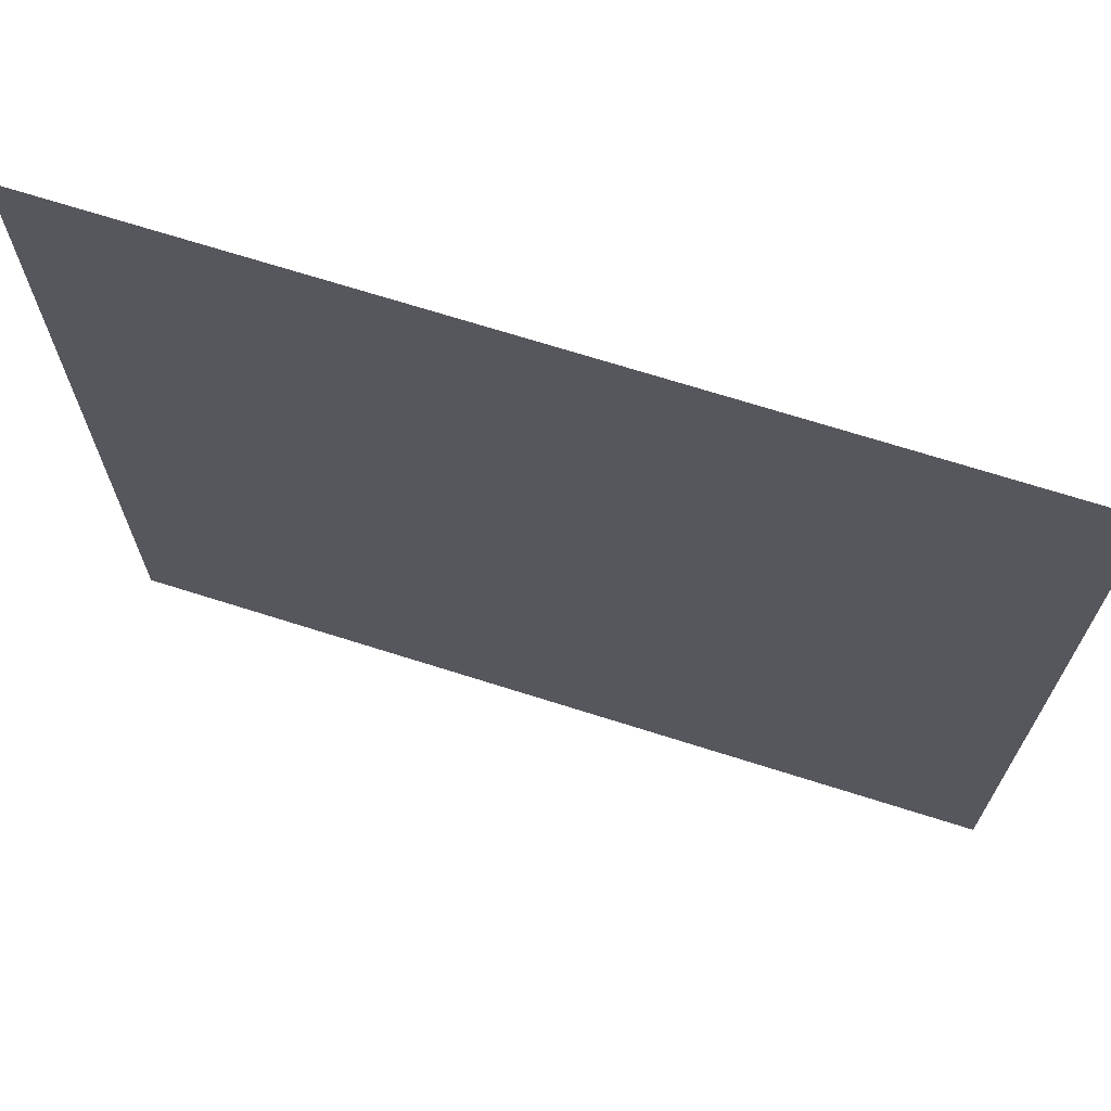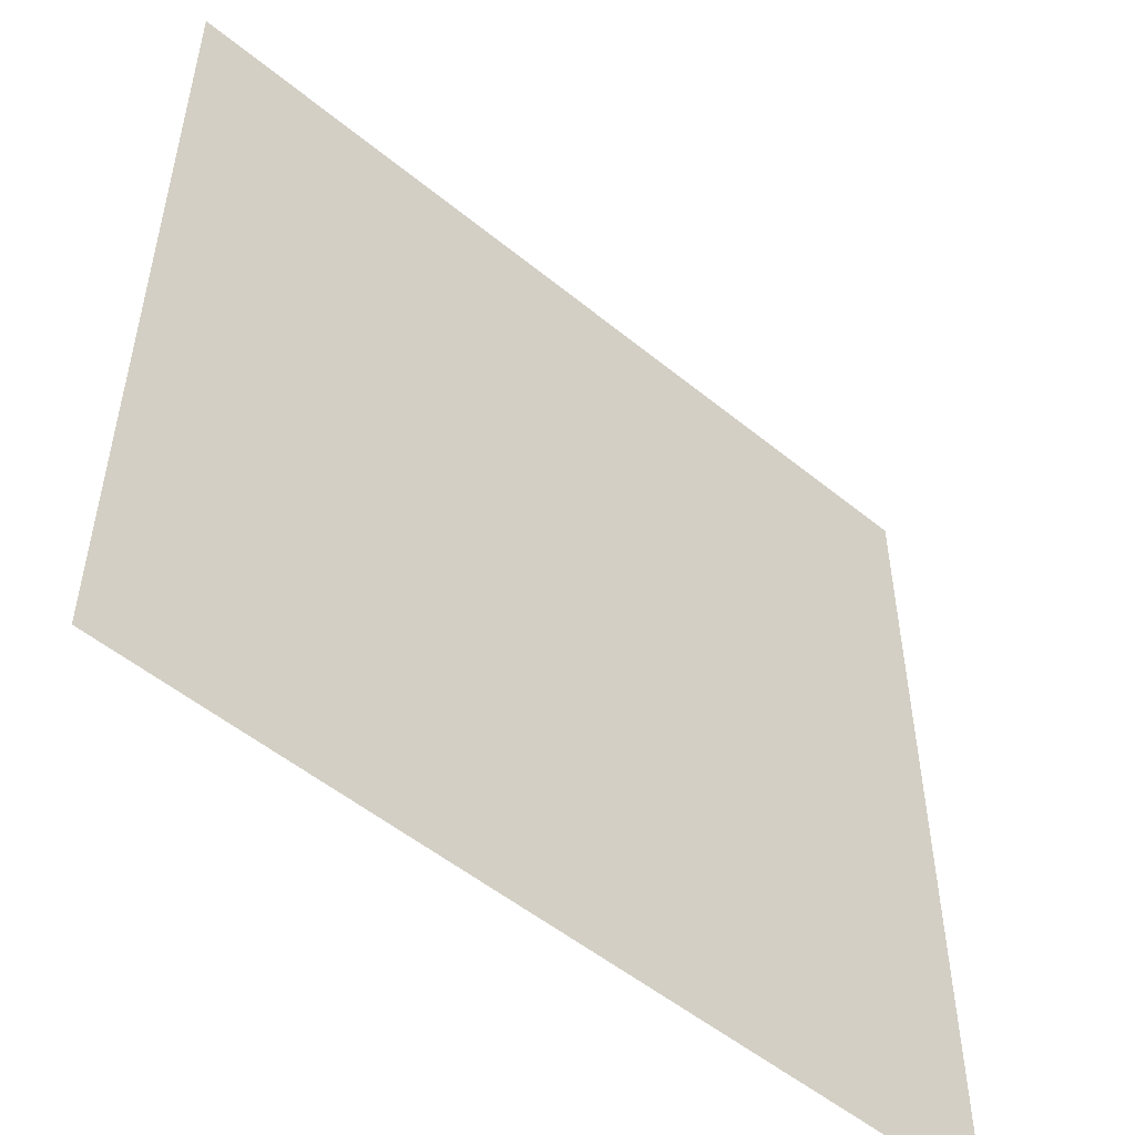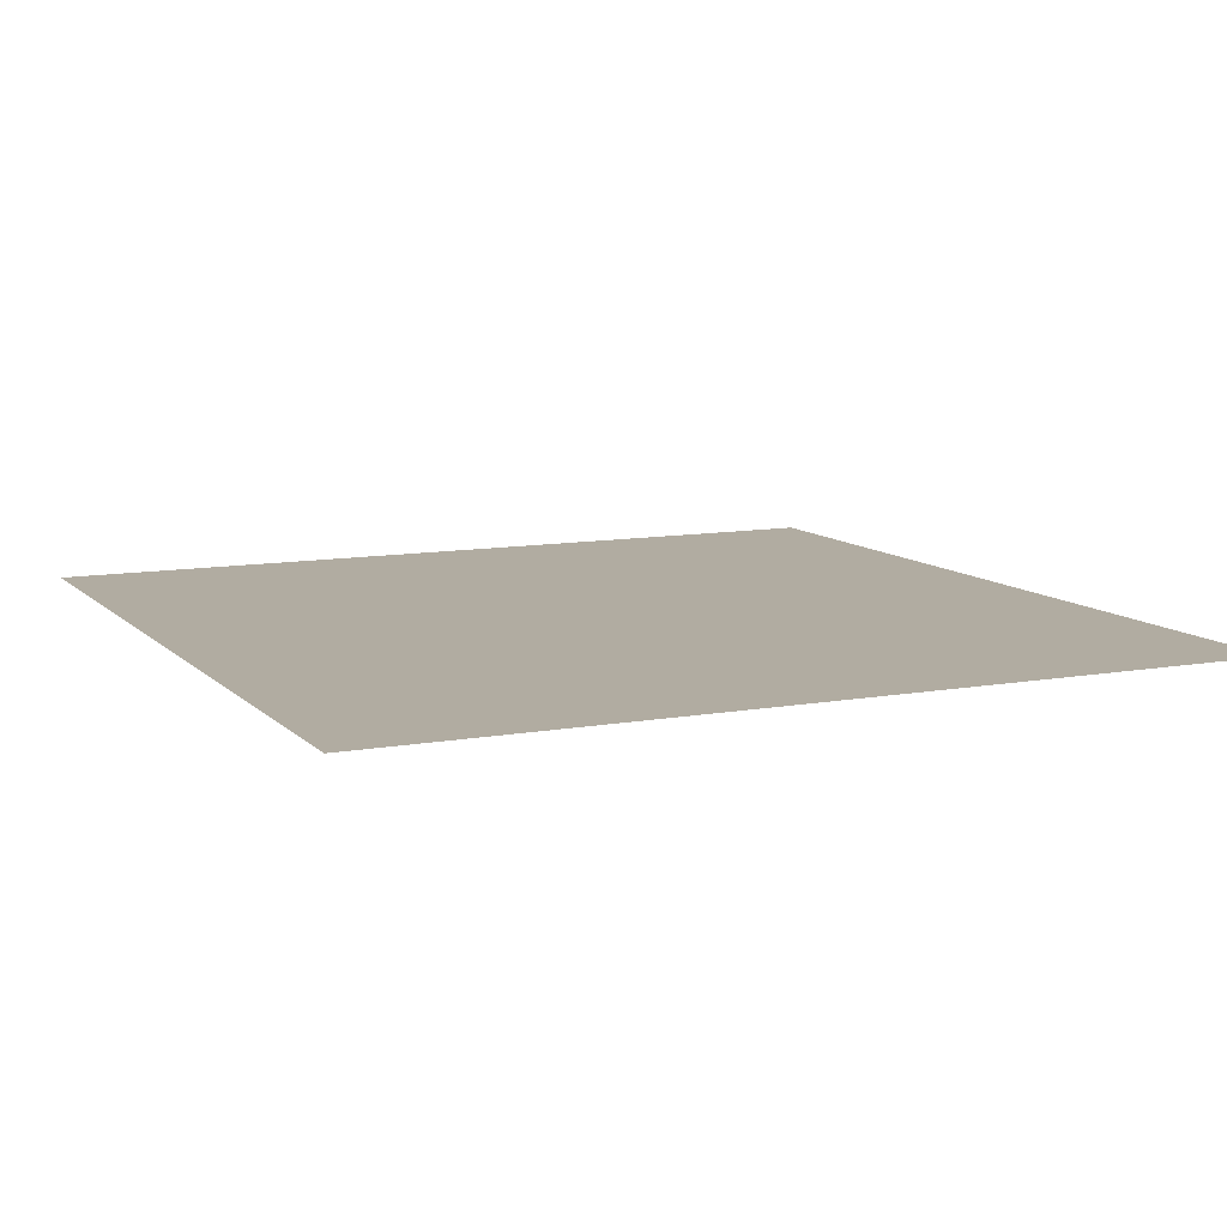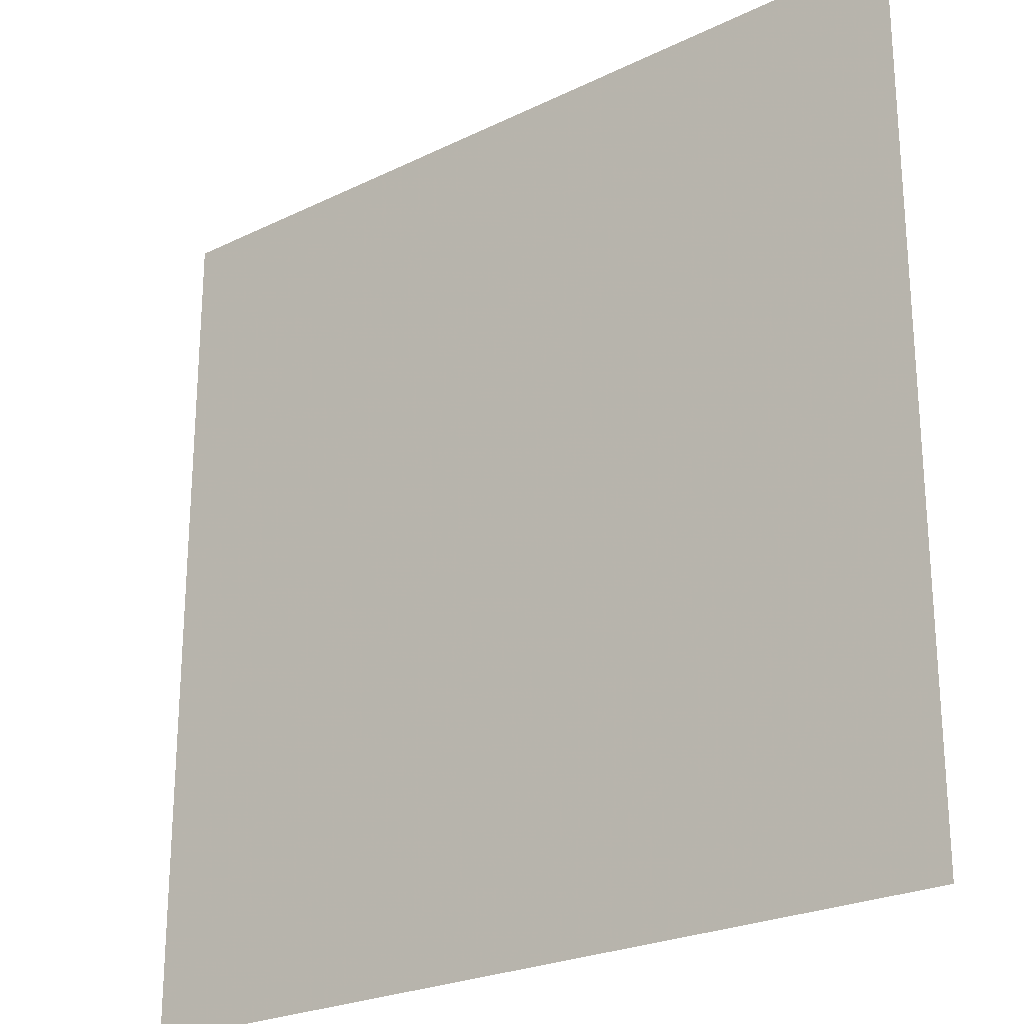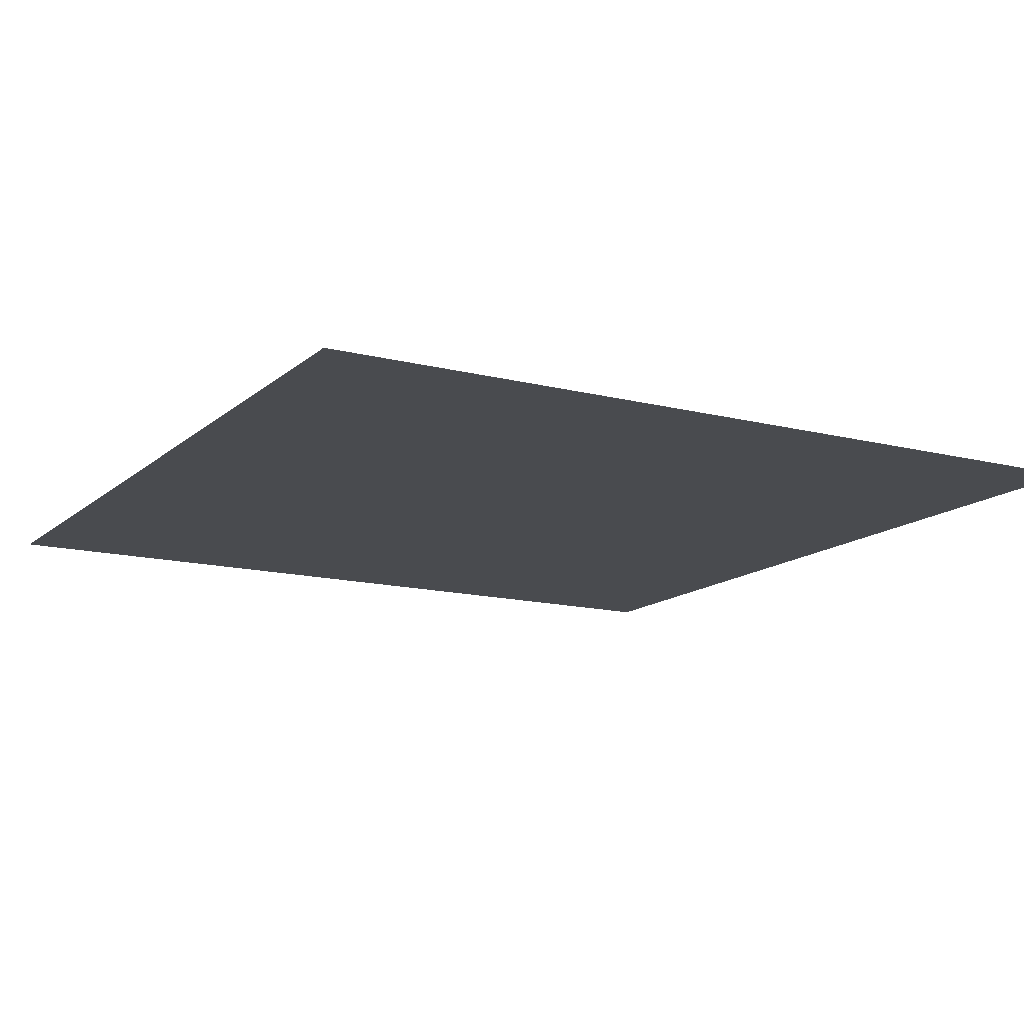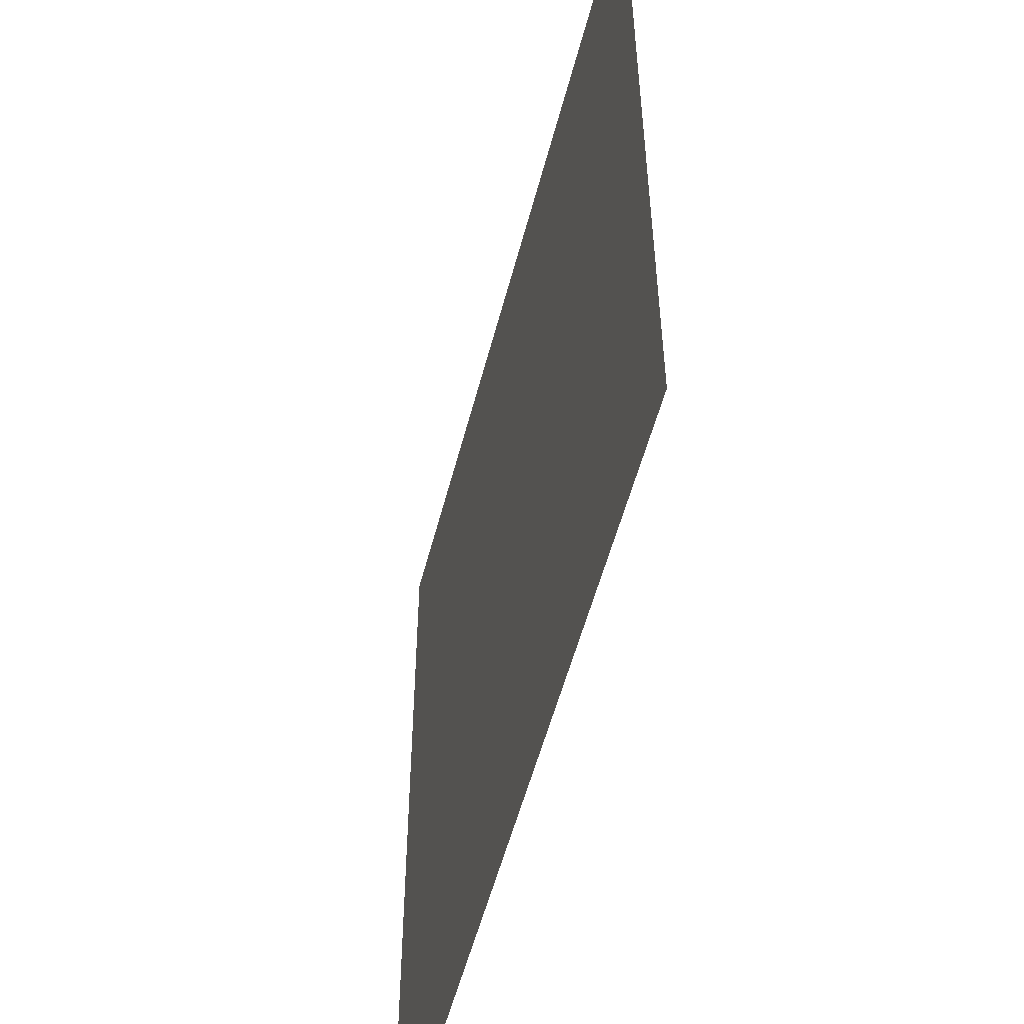
<metadata>
{"format":"obj","ext":"obj","renderer":"f3d","projection":"perspective","resolution":1024,"background":"white","views":[{"elev":70.0,"azim":17.6,"up":"+Y"},{"elev":-52.4,"azim":138.6,"up":"+Y"},{"elev":10.2,"azim":-24.9,"up":"+Z"},{"elev":-24.2,"azim":-141.1,"up":"+Y"},{"elev":-14.0,"azim":150.5,"up":"+Z"},{"elev":-54.1,"azim":75.6,"up":"+Y"}]}
</metadata>
<code>
v 0.2571 0.4486 0
v 0.2571 0.2893 0
v 0.4164 0.2893 0
v 0.4164 0.4088 0
v 0.3367 0.4088 0
v 0.3367 0.3727 0
v 0.3804 0.3727 0
v 0.3804 0.3253 0
v 0.2931 0.3253 0
v 0.2931 0.4486 0
v 0.4107 0.7258 0
v 0.4599 0.5742 0
v 0.6115 0.6234 0
v 0.5746 0.7371 0
v 0.4988 0.7125 0
v 0.5099 0.6782 0
v 0.5514 0.6917 0
v 0.5661 0.6466 0
v 0.4831 0.6196 0
v 0.445 0.7369 0
v 0 0 0
v 1 0 0
v 1 1 0
v 0 1 0
v 0.2751 0.5458 0
v 0.2931 0.387 0
v 0.25 1 0
v 0.464 0.6783 0
v 0.3766 0.4962 0
v 0.5 1 0
v 0 0.5 0
v 0 0.75 0
v 0.5096 0.808 0
v 0.75 1 0
v 0.6534 0.8745 0
v 0.5234 0.2296 0
v 0.5508 0.349 0
v 0.5 0 0
v 1 0.5 0
v 0.75 0 0
v 0 0.25 0
v 0.9375 0.875 0
v 0.7346 0.7263 0
v 0.625 1 0
v 0.3367 0.1426 0
v 0.5716 0.4883 0
v 0.7888 0.3847 0
v 0.7192 0.5182 0
v 0.6643 0.4033 0
v 0.7082 0.2712 0
v 1 0.25 0
v 0.777 0.8793 0
v 0.875 1 0
v 1 0.75 0
v 0.1134 0.369 0
v 0.7684 0.6192 0
v 0.8657 0.4948 0
v 0.3978 0.8237 0
v 0.25 0 0
v 0.375 0 0
v 0.9376 0.375 0
v 0.8536 0.2533 0
v 0.766 0.1413 0
v 0.9239 0.125 0
v 0.625 0.08571 0
v 0.875 0 0
v 0.6281 0.1957 0
v 0.375 1 0
v 0.4609 0.12 0
v 0.2963 0.6709 0
v 0.0859 0.625 0
v 0.1432 0.4846 0
v 0.1643 0.7709 0
v 0.2827 0.7901 0
v 0.06758 0.875 0
v 0.1901 0.8918 0
v 0.9279 0.625 0
v 0.8653 0.7608 0
v 0.1472 0.1472 0
v 0 0.125 0
v 0.125 0 0
f 79 55 41
f 31 72 71
f 43 52 35
f 30 35 44
f 43 14 13
f 77 54 78
f 26 9 6
f 1 10 25
f 45 60 69
f 29 25 10
f 55 72 31
f 8 6 9
f 7 6 8
f 5 10 26
f 14 33 15
f 25 29 12
f 15 28 16
f 5 4 29
f 35 33 14
f 11 70 12
f 79 2 55
f 27 58 68
f 30 58 33
f 20 33 58
f 16 28 19
f 10 5 29
f 15 20 28
f 18 16 19
f 33 20 15
f 71 25 70
f 57 48 47
f 35 30 33
f 76 74 27
f 18 17 16
f 4 12 29
f 5 26 6
f 49 48 46
f 25 71 72
f 53 34 52
f 35 52 34
f 37 4 3
f 11 20 58
f 4 37 46
f 73 71 70
f 45 69 3
f 3 36 37
f 61 62 51
f 63 65 40
f 38 69 60
f 46 12 4
f 64 51 62
f 50 63 62
f 35 14 43
f 55 2 1
f 23 42 54
f 13 46 48
f 77 78 56
f 79 81 59
f 35 34 44
f 3 2 45
f 46 37 49
f 13 12 46
f 49 37 50
f 47 49 50
f 61 47 62
f 13 48 56
f 36 67 37
f 48 49 47
f 62 47 50
f 65 38 40
f 51 39 61
f 39 57 61
f 52 43 78
f 23 53 42
f 52 78 42
f 39 77 57
f 72 55 1
f 31 41 55
f 13 56 43
f 57 56 48
f 53 52 42
f 77 39 54
f 32 75 24
f 47 61 57
f 79 45 2
f 45 59 60
f 64 22 51
f 50 37 67
f 64 66 22
f 62 63 64
f 66 63 40
f 67 63 50
f 69 65 36
f 36 65 67
f 63 66 64
f 63 67 65
f 65 69 38
f 58 30 68
f 3 69 36
f 12 70 25
f 74 11 58
f 32 71 73
f 74 73 70
f 25 72 1
f 31 71 32
f 76 24 75
f 11 74 70
f 27 74 58
f 32 73 75
f 76 75 73
f 74 76 73
f 24 76 27
f 56 57 77
f 78 43 56
f 54 42 78
f 81 80 21
f 45 79 59
f 79 41 80
f 80 81 79
f 2 3 4 5 6 7 8 9 26 10 1
f 11 12 13 14 15 16 17 18 19 28 20

</code>
